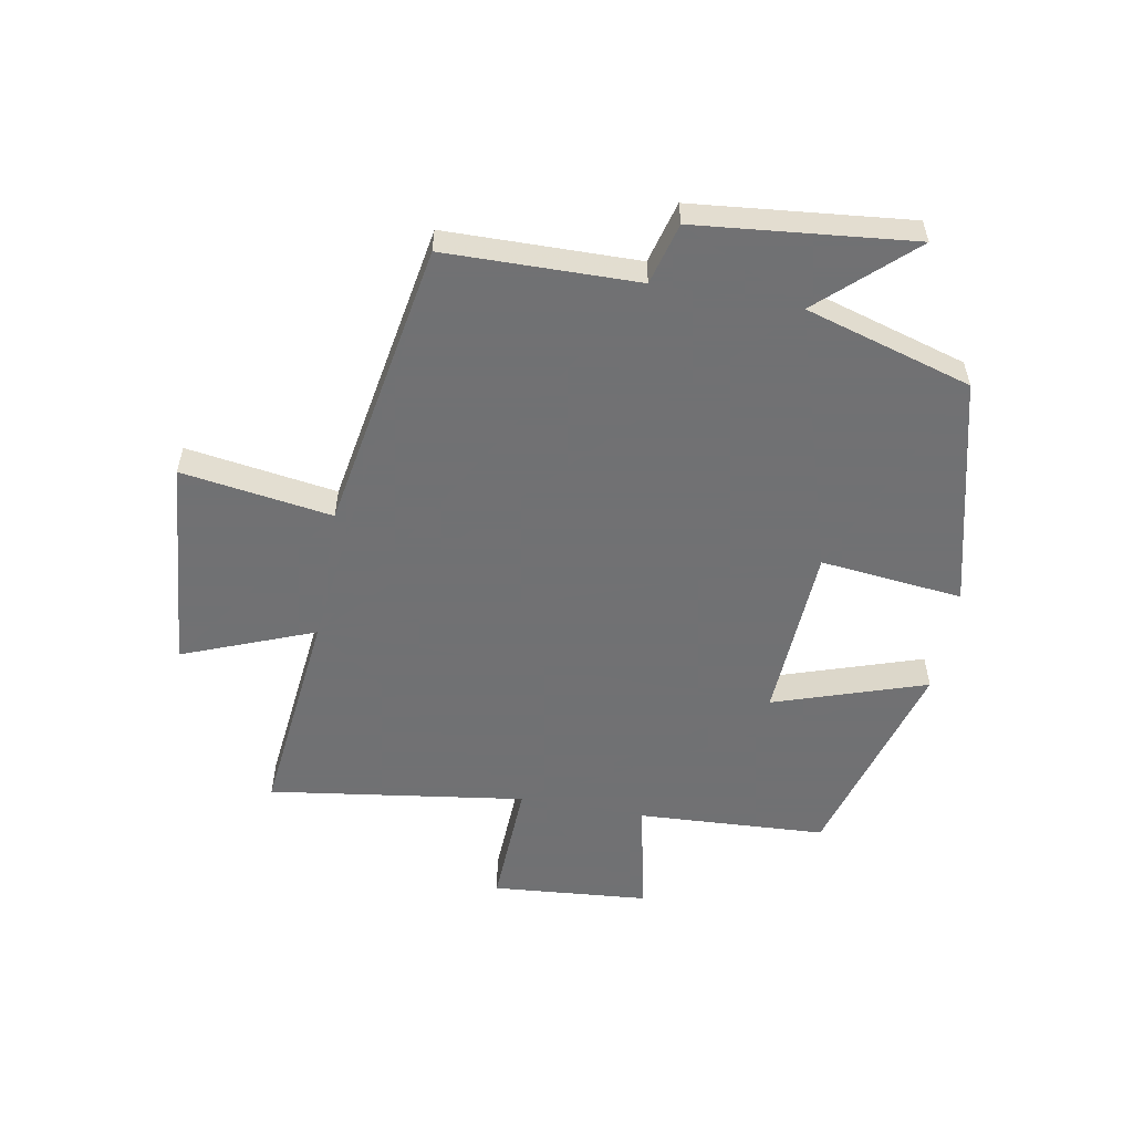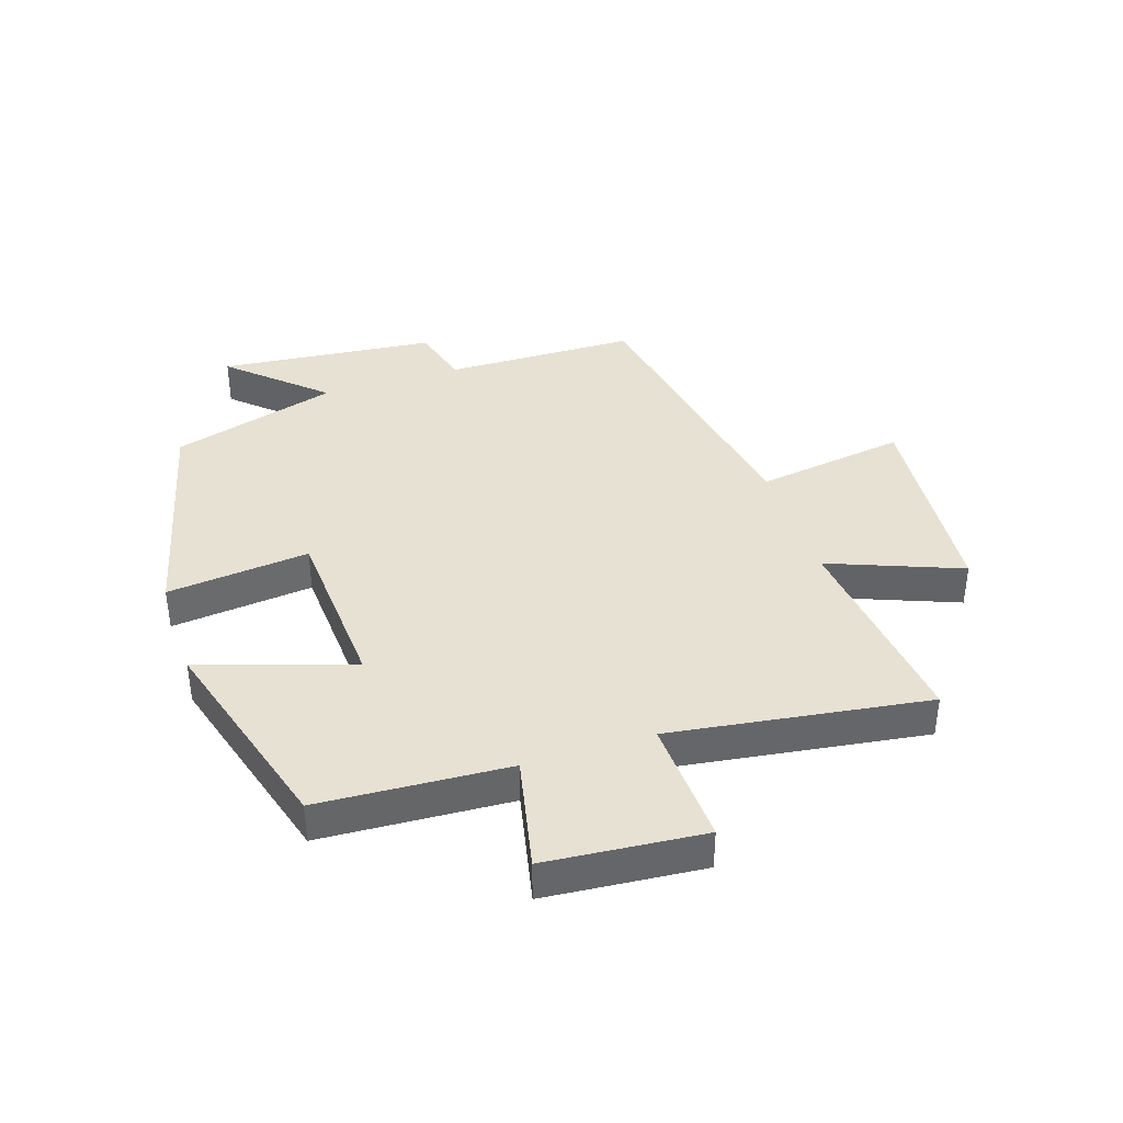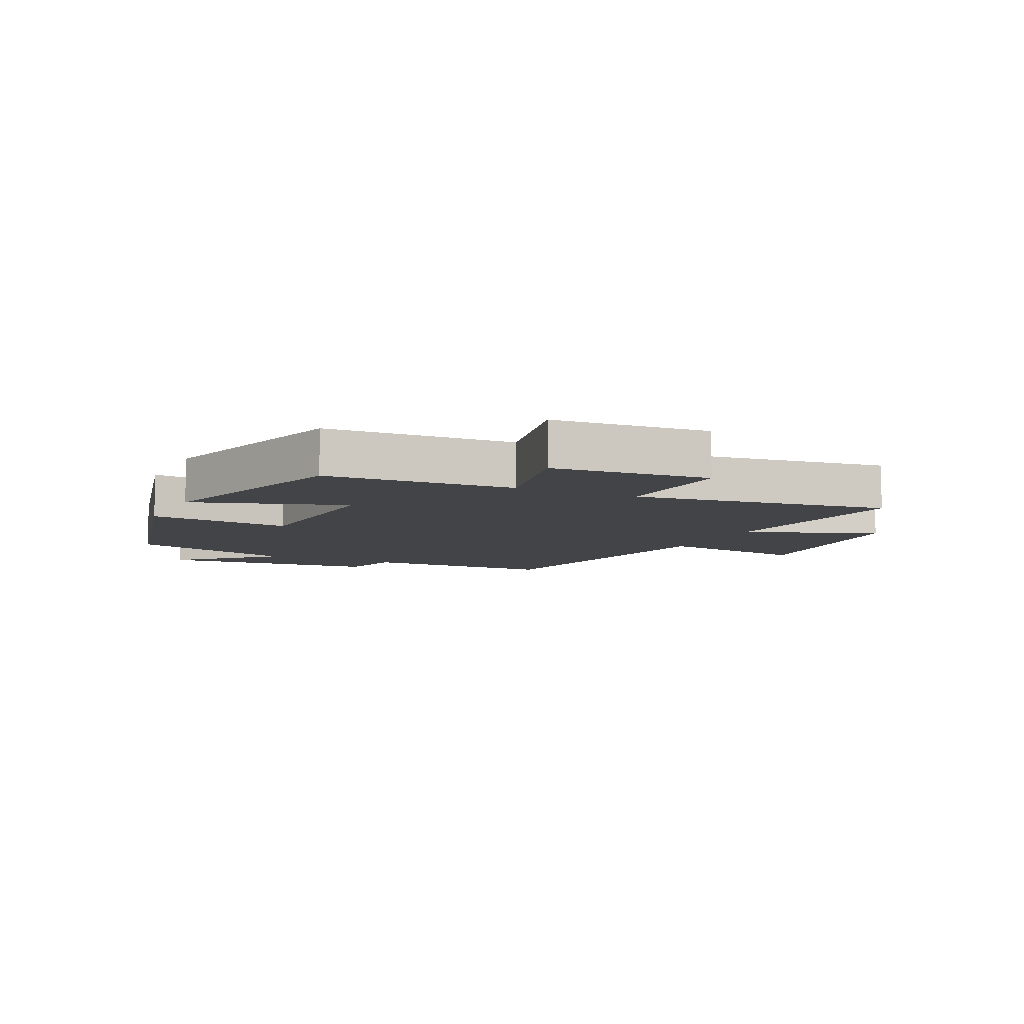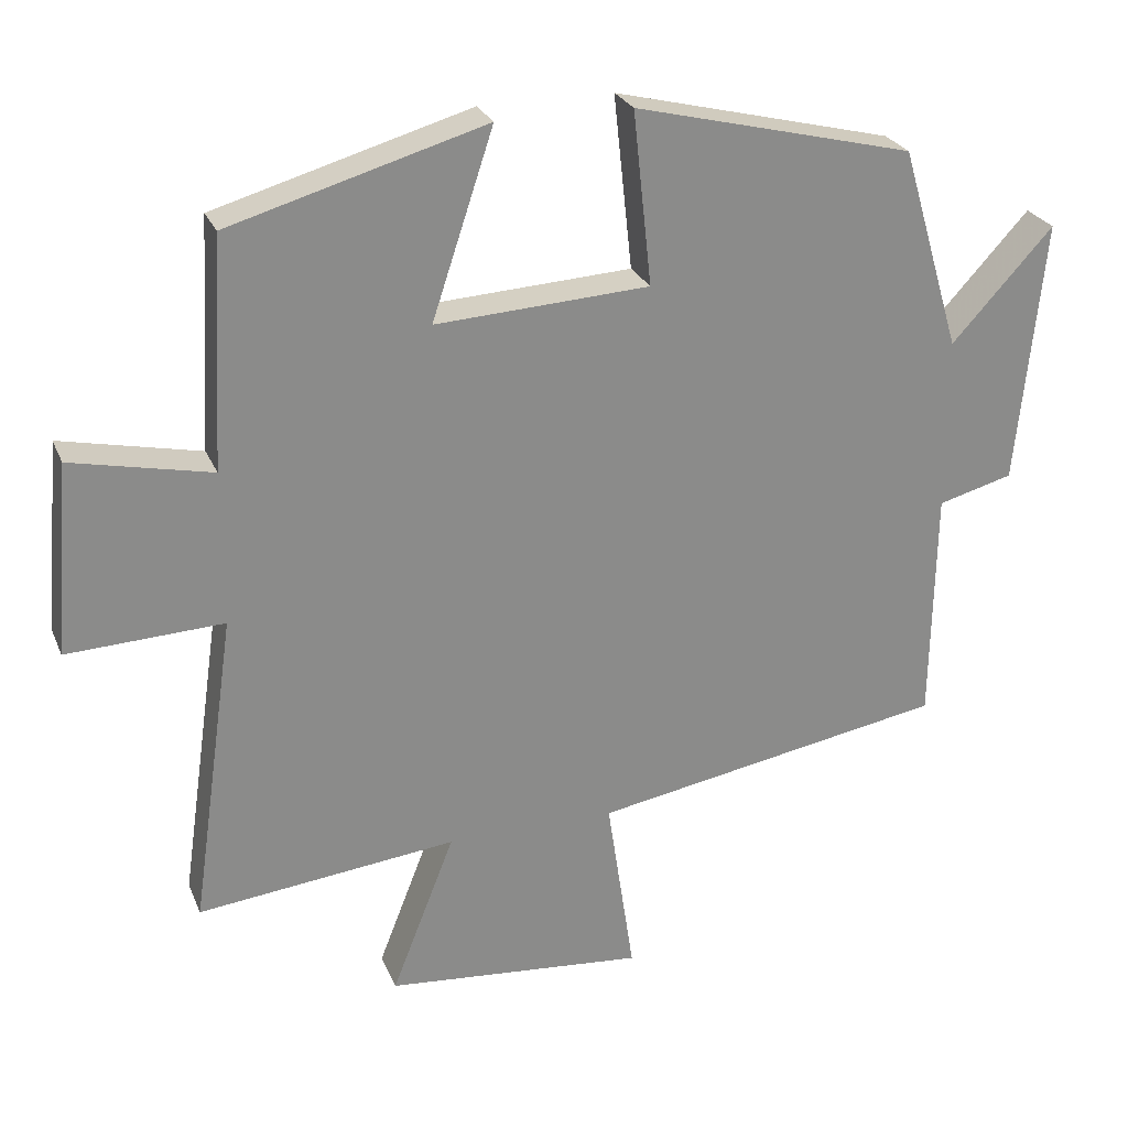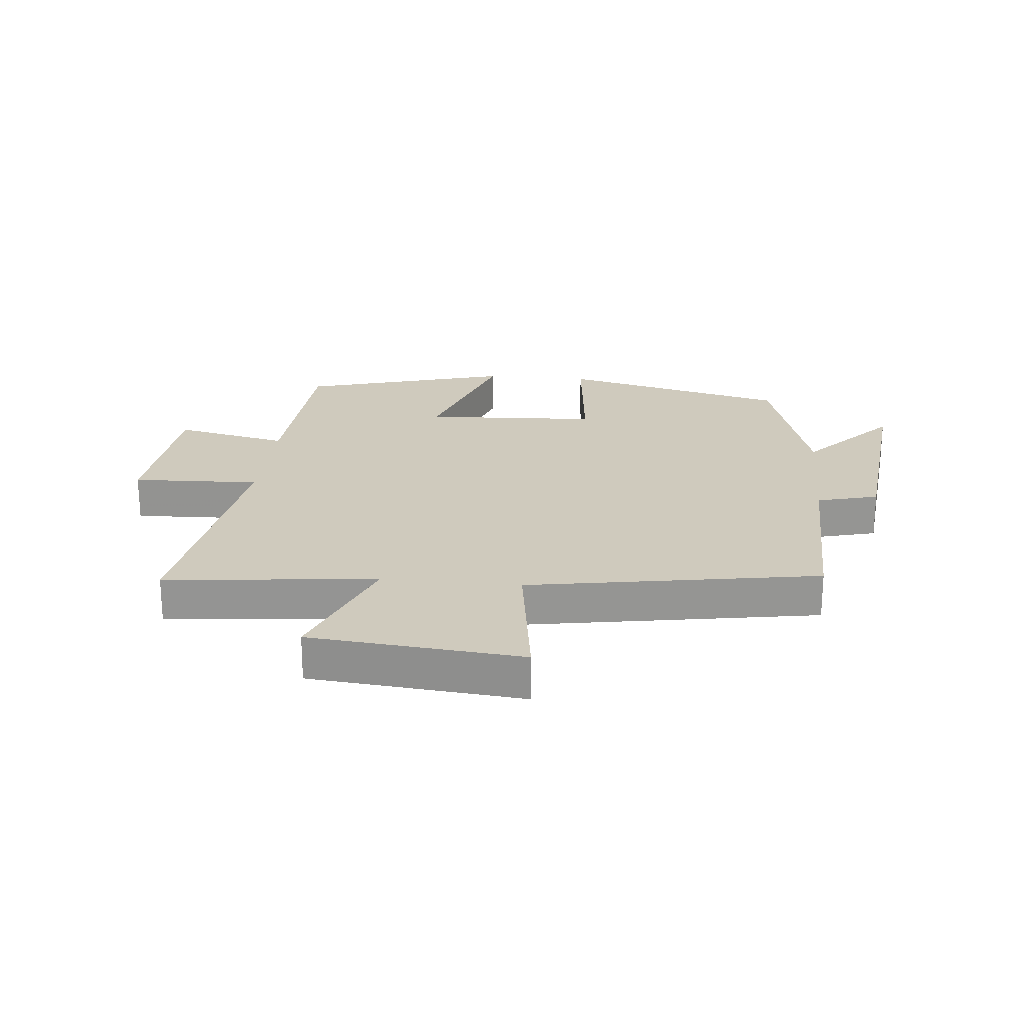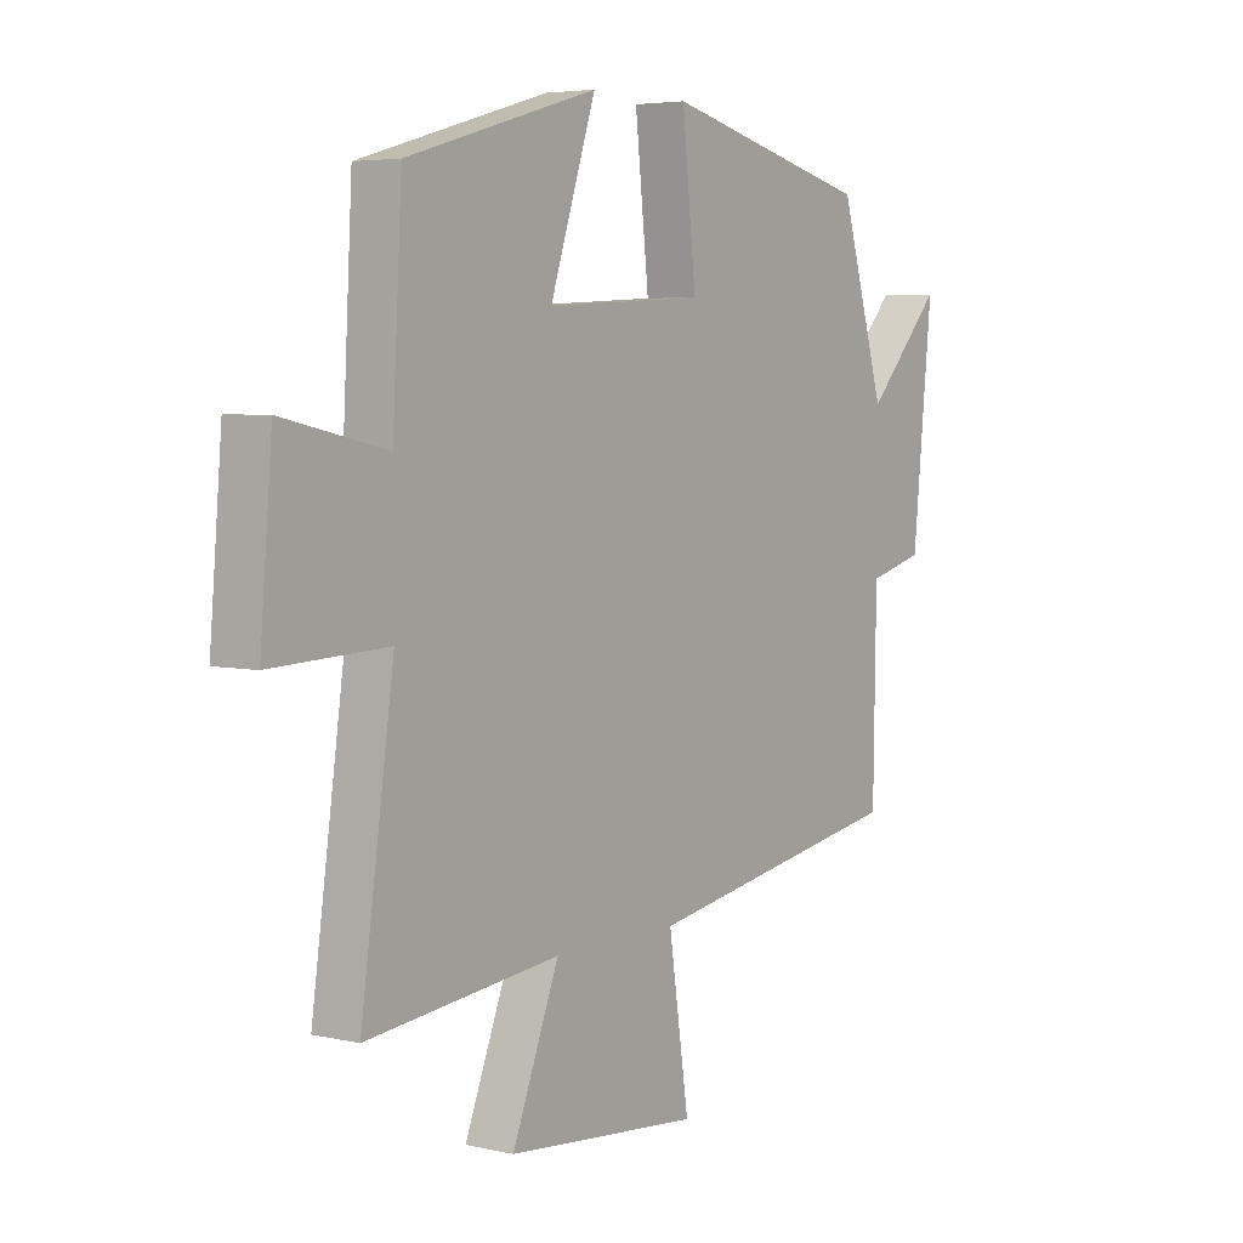
<metadata>
{"format":"obj","ext":"obj","renderer":"f3d","projection":"perspective","resolution":1024,"background":"white","views":[{"elev":-55.3,"azim":-100.3,"up":"+Y"},{"elev":38.7,"azim":71.8,"up":"+Y"},{"elev":-8.0,"azim":64.4,"up":"+Y"},{"elev":25.9,"azim":160.8,"up":"+Z"},{"elev":23.0,"azim":-174.3,"up":"+Y"},{"elev":4.8,"azim":125.9,"up":"+Z"}]}
</metadata>
<code>
v 0.56 0.07 -0.538
v 0.211 0.07 -0.5
v 0.296 0.07 -0.716
v -0.054 0.07 -0.748
v -0.017 0.07 -0.5
v -0.495 0.07 -0.417
v -0.5 0.07 -0.101
v -0.601 0.07 -0.074
v -0.637 0.07 0.282
v -0.5 0.07 0.133
v -0.419 0.07 0.407
v -0.042 0.07 0.5
v -0.067 0.07 0.266
v 0.221 0.07 0.25
v 0.138 0.07 0.5
v 0.483 0.07 0.401
v 0.5 0.07 0.091
v 0.688 0.07 0.132
v 0.71 0.07 -0.126
v 0.5 0.07 -0.117
v 0.56 0 -0.538
v 0.211 0 -0.5
v 0.296 0 -0.716
v -0.054 0 -0.748
v -0.017 0 -0.5
v -0.495 0 -0.417
v -0.5 0 -0.101
v -0.601 0 -0.074
v -0.637 0 0.282
v -0.5 0 0.133
v -0.419 0 0.407
v -0.042 0 0.5
v -0.067 0 0.266
v 0.221 0 0.25
v 0.138 0 0.5
v 0.483 0 0.401
v 0.5 0 0.091
v 0.688 0 0.132
v 0.71 0 -0.126
v 0.5 0 -0.117
f 17 18 19 20
f 16 17 20
f 15 16 20
f 14 15 20
f 20 1 2
f 14 20 2
f 13 14 2
f 10 11 12 13
f 10 13 2
f 7 8 9 10
f 7 10 2
f 6 7 2
f 5 6 2
f 2 3 4 5
f 40 39 38 37
f 40 37 36
f 40 36 35
f 40 35 34
f 22 21 40
f 22 40 34
f 22 34 33
f 33 32 31 30
f 22 33 30
f 30 29 28 27
f 22 30 27
f 22 27 26
f 22 26 25
f 25 24 23 22
f 1 21 22 2
f 2 22 23 3
f 3 23 24 4
f 4 24 25 5
f 5 25 26 6
f 6 26 27 7
f 7 27 28 8
f 8 28 29 9
f 9 29 30 10
f 10 30 31 11
f 11 31 32 12
f 12 32 33 13
f 13 33 34 14
f 14 34 35 15
f 15 35 36 16
f 16 36 37 17
f 17 37 38 18
f 18 38 39 19
f 19 39 40 20
f 20 40 21 1

</code>
